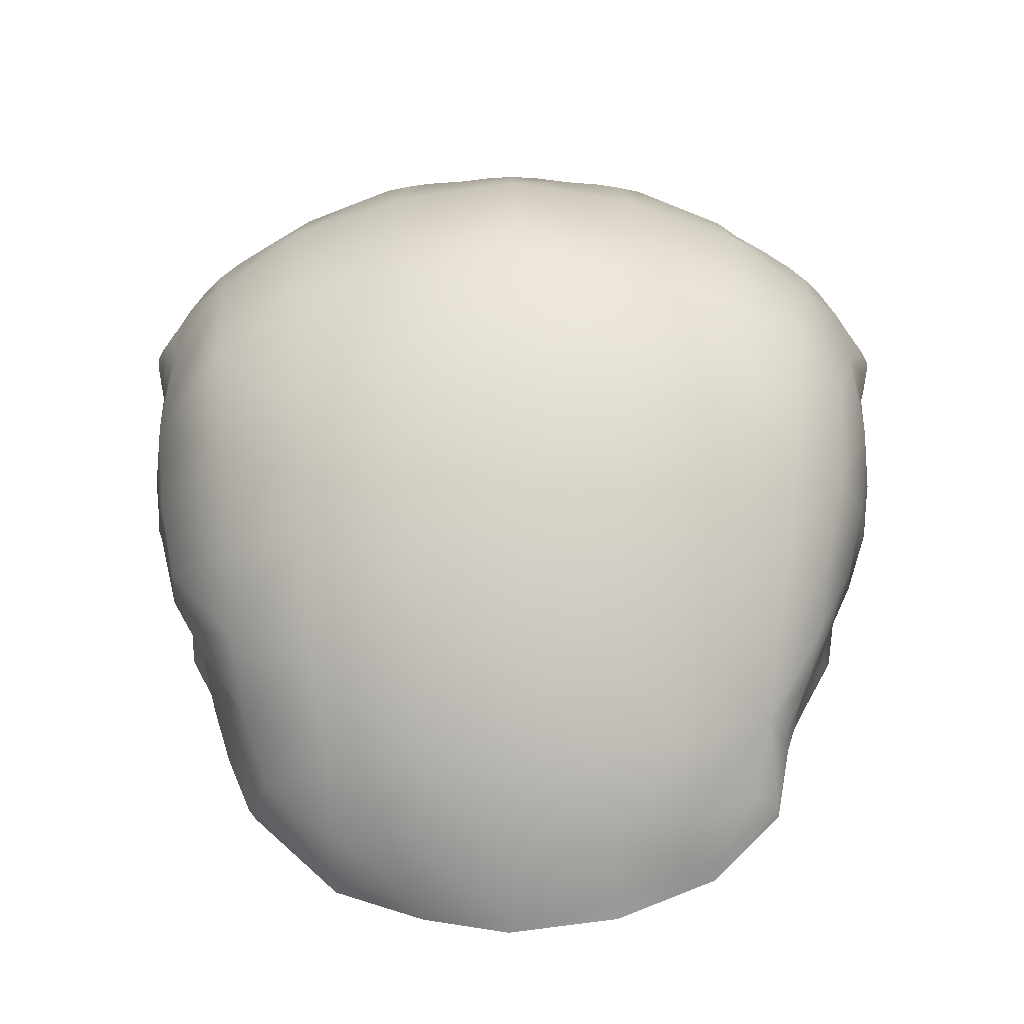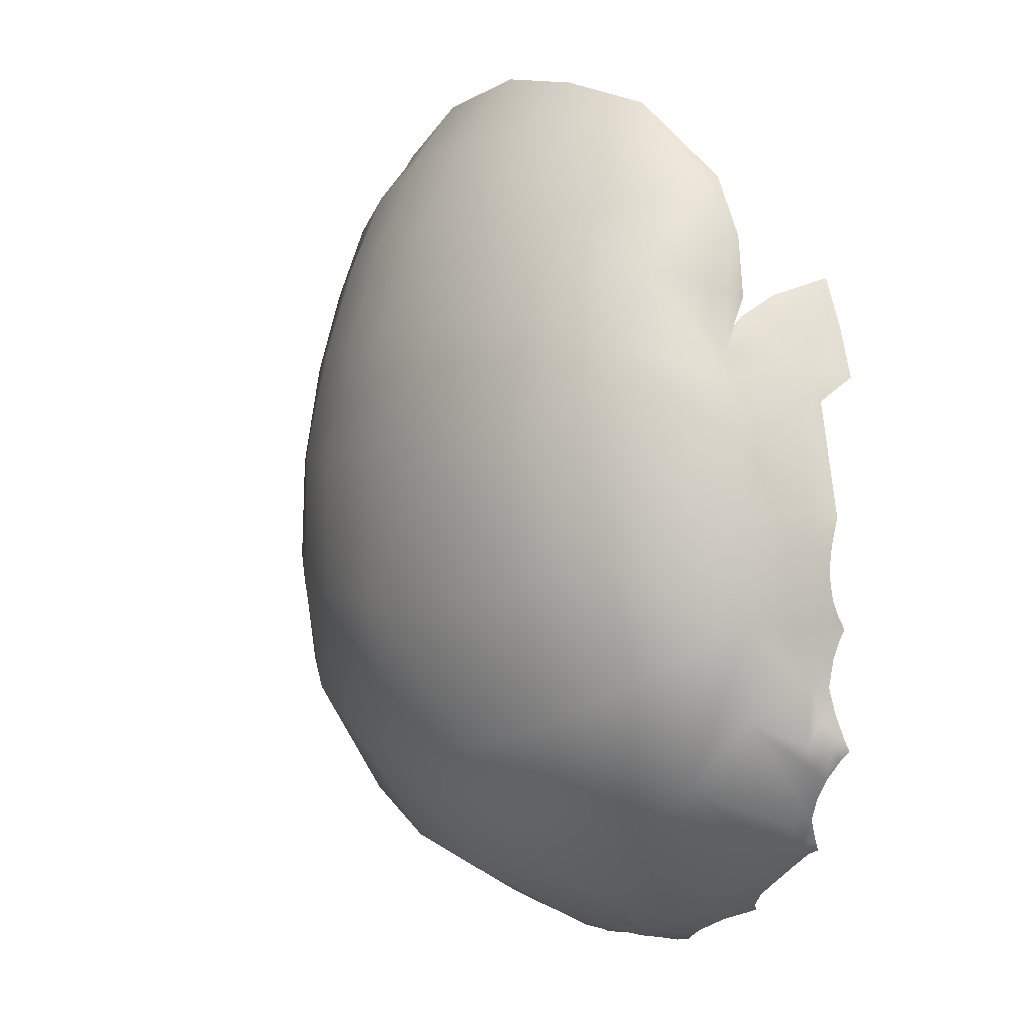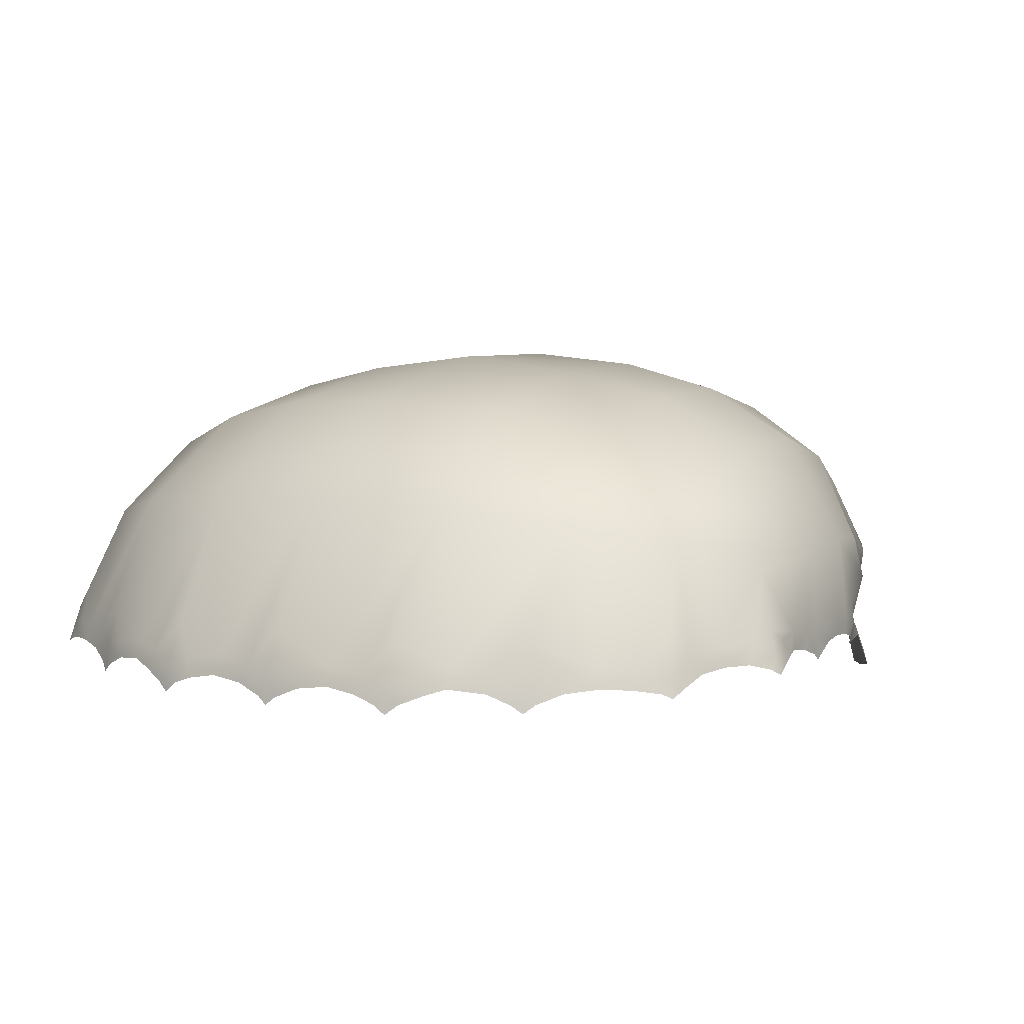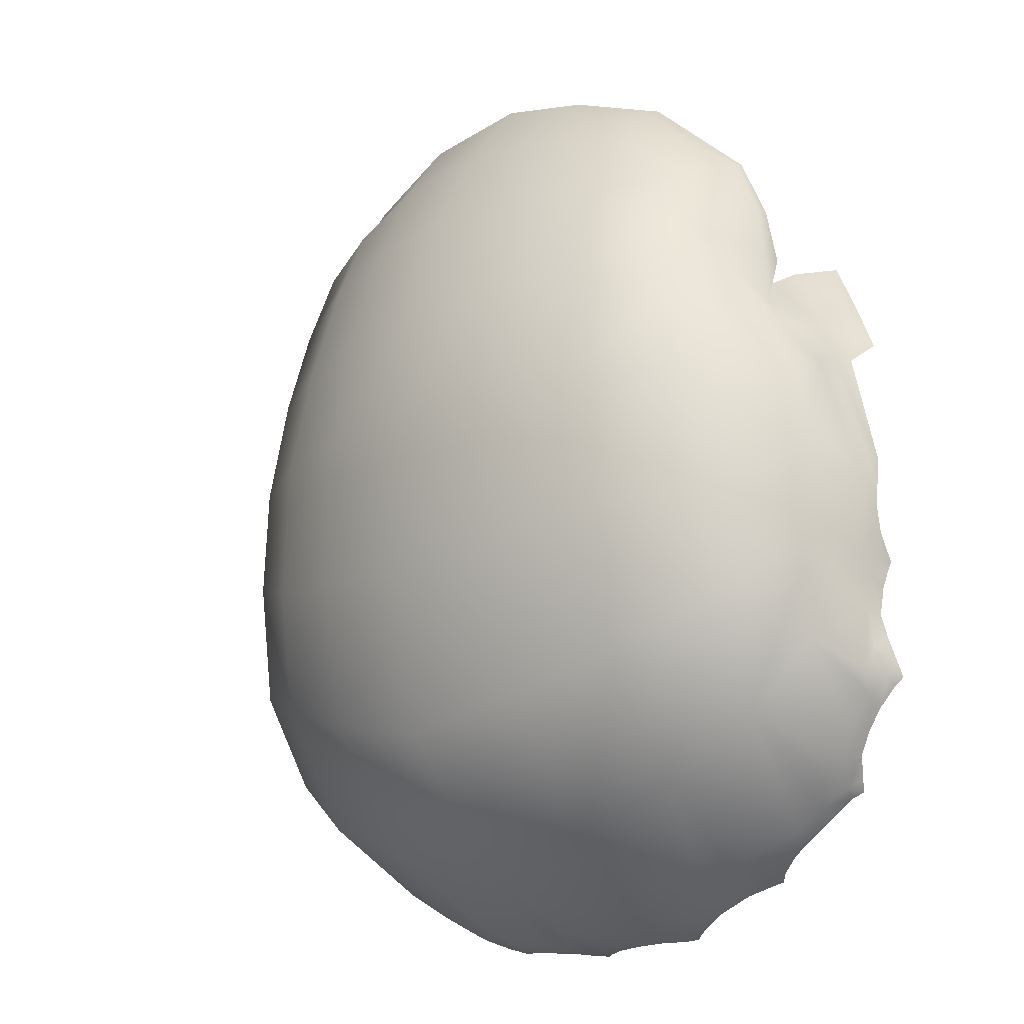
<metadata>
{"format":"obj","ext":"obj","renderer":"f3d","projection":"perspective","resolution":1024,"background":"white","views":[{"elev":73.1,"azim":0.3,"up":"+Y"},{"elev":0.8,"azim":-121.8,"up":"+Z"},{"elev":5.4,"azim":-149.9,"up":"+Y"},{"elev":-14.9,"azim":-133.7,"up":"+Z"}]}
</metadata>
<code>
g peterSuitHair_geo
v 0.1193 1.745 0.0322
v 0.08082 1.761 0.03736
v 0.08534 1.77 -0.01149
v 0.1258 1.75 -0.01208
v 0.04258 1.769 0.03969
v 0.04702 1.779 -0.0113
v 0.09133 1.768 -0.06945
v 0.05023 1.777 -0.07281
v 0.1287 1.75 -0.05799
v 0.05543 1.725 -0.1882
v 0.1049 1.72 -0.1716
v 0.09921 1.755 -0.1206
v 0.05533 1.763 -0.1338
v 0.1407 1.712 -0.1468
v 0.1631 1.7 -0.1181
v 0.1681 1.703 -0.07794
v 0.1323 1.741 -0.1094
v 0.1648 1.705 -0.03865
v 0.1579 1.705 -0.009129
v 0.161 1.673 -0.151
v 0.07666 1.666 -0.2148
v 0.126 1.666 -0.1879
v 0.163 1.667 -0.01111
v 0.1518 1.663 0.01324
v 0.1428 1.664 0.02806
v 0.1362 1.678 0.04094
v 0.1438 1.695 0.03191
v 0.1492 1.7 0.0168
v 0.1458 1.712 0.02194
v 0.1338 1.711 0.05217
v 0.1371 1.692 0.03979
v 0.144 1.637 0.04147
v 0.1324 1.635 0.0636
v 0.136 1.643 0.05537
v 0.144 1.645 0.0403
v 0.1315 1.679 0.04663
v 0.1554 1.656 0.01057
v 0.1556 1.642 0.02064
v 0.152 1.649 0.0241
v 0.1579 1.661 -0.01168
v 0.1729 1.675 -0.06023
v 0.1345 1.663 0.04893
v 0.1297 1.664 0.05423
v -0.126 1.735 0.0314
v -0.1285 1.745 -0.006971
v -0.08936 1.768 -0.008657
v -0.08709 1.757 0.04364
v -0.04703 1.778 -0.008054
v -0.04152 1.768 0.04432
v -0.09246 1.766 -0.06618
v -0.04986 1.776 -0.07116
v -0.1324 1.745 -0.05714
v -0.05543 1.725 -0.1882
v -0.05206 1.762 -0.1352
v -0.09634 1.75 -0.1219
v -0.1049 1.72 -0.1716
v -0.1407 1.712 -0.1468
v -0.1377 1.735 -0.1021
v -0.1681 1.703 -0.07794
v -0.1631 1.7 -0.1181
v -0.1648 1.705 -0.03865
v -0.1589 1.703 -0.006742
v -0.161 1.673 -0.151
v -0.07666 1.666 -0.2148
v -0.126 1.666 -0.1879
v -0.1306 1.687 0.07786
v -0.1292 1.679 0.07916
v -0.1383 1.684 0.05316
v -0.1376 1.692 0.05507
v -0.1496 1.698 0.01959
v -0.1177 1.681 0.1047
v -0.07869 1.692 0.1397
v -0.1385 1.691 0.03843
v -0.1556 1.642 0.02064
v -0.152 1.649 0.0241
v -0.1437 1.645 0.04126
v -0.1437 1.638 0.04228
v -0.1344 1.661 0.04998
v -0.137 1.679 0.04021
v -0.1322 1.68 0.04571
v -0.1296 1.662 0.05528
v -0.1546 1.656 0.01052
v -0.1509 1.664 0.0132
v -0.1714 1.669 -0.0372
v -0.1692 1.66 -0.03688
v -0.1722 1.664 -0.04317
v 0.04811 1.712 0.1531
v 0.092 1.709 0.1354
v 0.121 1.709 0.107
v -0.07946 1.699 0.1351
v -0.1203 1.688 0.1014
v -0.03876 1.71 0.1475
v -0.03867 1.704 0.1529
v 0.09138 1.713 0.1289
v 0.04801 1.717 0.1468
v 0.12 1.716 0.1033
v 0.1262 1.709 0.07635
v 0.1235 1.717 0.07446
v -0.1439 1.664 0.02745
v -0.1358 1.643 0.05526
v -0.1322 1.636 0.06343
v -0.1599 1.684 0.002153
v 0.1154 1.736 0.06816
v 0.1341 1.718 0.04877
v -0.1434 1.697 0.03068
v -0.1197 1.721 0.06549
v 0.1694 1.66 -0.03698
v -0.08127 1.738 0.087
v -0.07885 1.719 0.1187
v -0.1101 1.708 0.09493
v -0.03833 1.729 0.1267
v -0.04065 1.749 0.09111
v 0.07832 1.748 0.08054
v 0.08022 1.733 0.1122
v 0.0438 1.735 0.1241
v 0.04141 1.755 0.08672
v 0.1096 1.727 0.09984
v -0.02701 1.665 -0.2262
v -4.424e-32 1.728 -0.1958
v 0.003901 1.765 -0.1438
v -4.234e-32 1.783 -0.07589
v -3.906e-32 1.783 -0.01028
v -9.869e-09 1.773 0.04234
v -1.175e-05 1.734 0.1292
v -9.869e-09 1.756 0.09039
v 0.0001952 1.715 0.1532
v -0.0003735 1.71 0.1592
v 0.02701 1.665 -0.2262
v -0.1716 1.674 -0.104
v 0.1716 1.674 -0.104
v -0.1729 1.675 -0.06023
v -0.169 1.672 -0.1378
v -0.1719 1.677 -0.1281
v -0.1387 1.666 -0.1796
v -0.1459 1.677 -0.1669
v -0.09356 1.664 -0.2087
v -0.103 1.676 -0.1987
v -0.04311 1.662 -0.2261
v -0.05212 1.675 -0.2185
v 0.01047 1.663 -0.2295
v -0.0005139 1.677 -0.2233
v 0.1692 1.678 -0.03388
v 0.1711 1.669 -0.03697
v 0.173 1.669 -0.08171
v 0.1732 1.659 -0.0816
v 0.1737 1.662 -0.07709
v 0.1715 1.678 -0.08071
v 0.1732 1.672 -0.0734
v 0.1753 1.668 -0.1292
v 0.1777 1.659 -0.1303
v 0.1772 1.662 -0.1258
v 0.1719 1.677 -0.1281
v 0.1731 1.672 -0.1184
v 0.1491 1.663 -0.1722
v 0.1517 1.654 -0.1737
v 0.1532 1.658 -0.1692
v 0.1459 1.677 -0.1669
v 0.1538 1.67 -0.163
v 0.103 1.66 -0.2045
v 0.1033 1.649 -0.2062
v 0.1073 1.653 -0.2029
v 0.103 1.676 -0.1987
v 0.1133 1.665 -0.1965
v 0.05212 1.675 -0.2185
v 0.06393 1.663 -0.2218
v 0.0535 1.648 -0.2271
v 0.05845 1.652 -0.2253
v 0.05378 1.658 -0.2258
v 0.0004738 1.659 -0.2306
v 3.157e-05 1.648 -0.2314
v 0.003712 1.651 -0.2313
v -0.05269 1.658 -0.2259
v -0.05354 1.648 -0.2271
v -0.04881 1.652 -0.228
v -0.103 1.659 -0.2044
v -0.1033 1.65 -0.2061
v -0.0993 1.653 -0.208
v -0.1488 1.662 -0.1728
v -0.1515 1.655 -0.1737
v -0.1475 1.657 -0.1757
v -0.1775 1.66 -0.1303
v -0.1751 1.663 -0.134
v -0.1753 1.667 -0.1299
v -0.173 1.669 -0.08161
v -0.1732 1.659 -0.0816
v -0.1734 1.662 -0.08599
v -0.1715 1.678 -0.08071
v -0.1724 1.672 -0.09031
v -0.1692 1.678 -0.03388
v -0.1716 1.673 -0.04688
v -0.1732 1.672 -0.0734
v -0.1737 1.663 -0.07718
v -0.1731 1.672 -0.1184
v -0.1772 1.663 -0.1256
v -0.1538 1.67 -0.163
v -0.1533 1.658 -0.1691
v -0.1133 1.665 -0.1965
v -0.1072 1.653 -0.2031
v -0.06393 1.663 -0.2218
v -0.05884 1.652 -0.2253
v -0.01047 1.663 -0.2295
v -0.004279 1.651 -0.2309
v 0.04311 1.662 -0.2261
v 0.04814 1.652 -0.228
v 0.09356 1.664 -0.2087
v 0.09925 1.653 -0.208
v 0.1387 1.666 -0.1796
v 0.147 1.657 -0.1761
v 0.169 1.672 -0.1378
v 0.1749 1.663 -0.1345
v 0.1724 1.672 -0.09031
v 0.1734 1.662 -0.08598
v 0.1716 1.673 -0.04688
v 0.1722 1.664 -0.0433
v -0.1729 1.666 -0.05119
v -0.1729 1.667 -0.0603
v -0.173 1.665 -0.06951
v -0.1728 1.665 -0.09342
v -0.1723 1.666 -0.1046
v -0.1747 1.665 -0.1145
v -0.1692 1.665 -0.1422
v -0.163 1.665 -0.1509
v -0.1573 1.663 -0.1598
v -0.138 1.659 -0.1829
v -0.1275 1.659 -0.1903
v -0.1163 1.657 -0.1971
v -0.09012 1.657 -0.2117
v -0.0762 1.659 -0.2182
v -0.06777 1.656 -0.2217
v -0.04022 1.655 -0.228
v -0.02767 1.657 -0.229
v -0.01423 1.656 -0.2299
v 0.01423 1.656 -0.2299
v 0.02767 1.657 -0.229
v 0.04022 1.655 -0.228
v 0.06777 1.656 -0.2217
v 0.0762 1.659 -0.2182
v 0.09012 1.657 -0.2117
v 0.1163 1.657 -0.1971
v 0.1275 1.659 -0.1903
v 0.138 1.659 -0.1829
v 0.1573 1.663 -0.1598
v 0.163 1.665 -0.1509
v 0.1692 1.665 -0.1422
v 0.1747 1.665 -0.1145
v 0.1723 1.666 -0.1046
v 0.1728 1.665 -0.09342
v 0.173 1.665 -0.06951
v 0.1729 1.667 -0.0603
v 0.1729 1.666 -0.05119
v 0.1403 1.725 0.0254
v 0.146 1.729 -0.0103
v 0.1528 1.729 -0.04752
v 0.1549 1.723 -0.0917
v 0.1362 1.678 0.04094
v 0.1438 1.695 0.03191
v 0.1518 1.663 0.01324
v 0.163 1.667 -0.01111
v 0.144 1.645 0.0403
v 0.136 1.643 0.05537
v 0.1345 1.663 0.04893
v -0.152 1.649 0.0241
v -0.1437 1.645 0.04126
v -0.1509 1.664 0.0132
v 0.1235 1.717 0.07446
v -0.1376 1.692 0.05507
v -0.1306 1.687 0.07786
v 0.12 1.716 0.1033
v -0.1434 1.697 0.03068
v 0.1341 1.718 0.04877
v -0.137 1.679 0.04021
v -0.1344 1.661 0.04998
v -0.1358 1.643 0.05526
v 0.152 1.649 0.0241
v 0.09138 1.713 0.1289
v 0.04801 1.717 0.1468
v 0.0001952 1.715 0.1532
v -0.03876 1.71 0.1475
v -0.07946 1.699 0.1351
v -0.1203 1.688 0.1014
v -0.1714 1.669 -0.0372
v -0.173 1.669 -0.08161
v -0.1753 1.667 -0.1299
v -0.1488 1.662 -0.1728
v -0.103 1.659 -0.2044
v -0.05269 1.658 -0.2259
v 0.0004738 1.659 -0.2306
v 0.05378 1.658 -0.2258
v 0.103 1.66 -0.2045
v 0.1491 1.663 -0.1722
v 0.1753 1.668 -0.1292
v 0.173 1.669 -0.08171
v 0.1711 1.669 -0.03697
v -0.1716 1.673 -0.04688
v -0.1729 1.675 -0.06023
v -0.1732 1.672 -0.0734
v -0.1724 1.672 -0.09031
v -0.1716 1.674 -0.104
v -0.1731 1.672 -0.1184
v -0.169 1.672 -0.1378
v -0.161 1.673 -0.151
v -0.1538 1.67 -0.163
v -0.1387 1.666 -0.1796
v -0.126 1.666 -0.1879
v -0.1133 1.665 -0.1965
v -0.09356 1.664 -0.2087
v -0.07666 1.666 -0.2148
v -0.06393 1.663 -0.2218
v -0.04311 1.662 -0.2261
v -0.02701 1.665 -0.2262
v -0.01047 1.663 -0.2295
v 0.01047 1.663 -0.2295
v 0.02701 1.665 -0.2262
v 0.04311 1.662 -0.2261
v 0.06393 1.663 -0.2218
v 0.07666 1.666 -0.2148
v 0.09356 1.664 -0.2087
v 0.1133 1.665 -0.1965
v 0.126 1.666 -0.1879
v 0.1387 1.666 -0.1796
v 0.1538 1.67 -0.163
v 0.161 1.673 -0.151
v 0.169 1.672 -0.1378
v 0.1731 1.672 -0.1184
v 0.1716 1.674 -0.104
v 0.1724 1.672 -0.09031
v 0.1732 1.672 -0.0734
v 0.1729 1.675 -0.06023
v 0.1716 1.673 -0.04688
g peterSuitHair_geo_0
f 25 27 26
f 42 25 26
f 259 25 42
f 260 259 42
f 99 264 262
f 263 99 262
f 272 99 263
f 273 272 263
f 53 118 138
f 119 118 53
f 54 119 53
f 120 119 54
f 121 120 54
f 13 120 121
f 8 13 121
f 12 13 8
f 7 12 8
f 9 12 7
f 4 9 7
f 253 9 4
f 252 253 4
f 18 253 252
f 19 18 252
f 23 18 19
f 24 23 19
f 40 143 258
f 257 40 258
f 37 40 257
f 39 37 257
f 38 37 39
f 35 38 39
f 32 38 35
f 34 32 35
f 33 32 34
f 43 33 34
f 30 270 98
f 256 270 30
f 31 256 30
f 255 256 31
f 36 255 31
f 261 255 36
f 43 261 36
f 34 261 43
f 68 69 269
f 66 69 68
f 67 66 68
f 91 66 67
f 71 91 67
f 90 91 71
f 72 90 71
f 92 90 72
f 93 92 72
f 126 92 93
f 127 126 93
f 95 126 127
f 87 95 127
f 94 95 87
f 88 94 87
f 96 94 88
f 89 96 88
f 97 96 89
f 100 101 81
f 77 101 100
f 76 77 100
f 74 77 76
f 75 74 76
f 82 74 75
f 83 82 75
f 85 82 83
f 84 85 83
f 86 85 84
f 215 86 84
f 78 100 81
f 80 78 81
f 79 78 80
f 269 79 80
f 97 98 96
f 30 98 97
f 122 8 121
f 6 8 122
f 123 6 122
f 5 6 123
f 116 5 123
f 113 5 116
f 115 113 116
f 114 113 115
f 275 114 115
f 117 114 275
f 268 117 275
f 103 117 268
f 265 103 268
f 104 103 265
f 106 105 266
f 70 105 106
f 44 70 106
f 62 70 44
f 45 62 44
f 61 62 45
f 52 61 45
f 59 61 52
f 58 59 52
f 57 59 58
f 56 57 58
f 65 57 56
f 137 65 56
f 197 65 137
f 285 197 137
f 276 275 115
f 124 276 115
f 277 276 124
f 111 277 124
f 278 277 111
f 109 278 111
f 279 278 109
f 110 279 109
f 280 279 110
f 106 280 110
f 267 280 106
f 266 267 106
f 269 73 68
f 80 73 269
f 28 104 27
f 29 104 28
f 19 29 28
f 251 29 19
f 252 251 19
f 1 251 252
f 4 1 252
f 3 1 4
f 7 3 4
f 6 3 7
f 8 6 7
f 99 105 70
f 271 105 99
f 272 271 99
f 25 24 19
f 274 24 25
f 259 274 25
f 133 283 193
f 132 283 133
f 60 132 133
f 63 132 60
f 57 63 60
f 195 63 57
f 135 195 57
f 284 195 135
f 134 284 135
f 134 57 65
f 135 57 134
f 56 64 136
f 53 64 56
f 55 53 56
f 54 53 55
f 51 54 55
f 121 54 51
f 48 121 51
f 122 121 48
f 49 122 48
f 123 122 49
f 112 123 49
f 125 123 112
f 124 125 112
f 116 125 124
f 115 116 124
f 141 287 201
f 140 287 141
f 119 140 141
f 128 140 119
f 10 128 119
f 164 128 10
f 165 164 10
f 288 164 165
f 143 214 250
f 107 214 143
f 40 107 143
f 144 145 212
f 146 145 144
f 327 146 144
f 248 146 327
f 249 248 327
f 147 292 211
f 148 292 147
f 16 148 147
f 41 148 16
f 18 41 16
f 142 41 18
f 23 142 18
f 293 142 23
f 149 150 210
f 151 150 149
f 324 151 149
f 245 151 324
f 246 245 324
f 152 291 209
f 153 291 152
f 15 153 152
f 130 153 15
f 16 130 15
f 147 130 16
f 154 155 208
f 156 155 154
f 321 156 154
f 242 156 321
f 243 242 321
f 157 290 207
f 158 290 157
f 14 158 157
f 20 158 14
f 15 20 14
f 152 20 15
f 159 160 206
f 161 160 159
f 318 161 159
f 239 161 318
f 240 239 318
f 162 289 205
f 163 289 162
f 11 163 162
f 22 163 11
f 14 22 11
f 157 22 14
f 10 21 165
f 11 21 10
f 12 11 10
f 17 11 12
f 9 17 12
f 254 17 9
f 253 254 9
f 16 254 253
f 18 16 253
f 237 316 317
f 315 316 237
f 236 315 237
f 168 315 236
f 167 168 236
f 166 168 167
f 169 170 202
f 171 170 169
f 312 171 169
f 233 171 312
f 234 233 312
f 172 173 200
f 174 173 172
f 309 174 172
f 230 174 309
f 231 230 309
f 175 176 198
f 177 176 175
f 306 177 175
f 227 177 306
f 228 227 306
f 178 179 196
f 180 179 178
f 303 180 178
f 224 180 303
f 225 224 303
f 297 218 186
f 219 218 297
f 298 219 297
f 220 219 298
f 299 220 298
f 194 220 299
f 183 194 299
f 181 194 183
f 182 181 183
f 184 192 217
f 185 192 184
f 186 185 184
f 187 282 191
f 188 282 187
f 59 188 187
f 129 188 59
f 60 129 59
f 133 129 60
f 264 99 70
f 102 264 70
f 189 264 102
f 61 189 102
f 190 189 61
f 131 190 61
f 281 189 190
f 264 189 281
f 137 136 285
f 56 136 137
f 139 199 64
f 286 199 139
f 138 286 139
f 131 187 191
f 59 187 131
f 61 59 131
f 129 133 193
f 118 141 201
f 119 141 118
f 203 164 288
f 128 164 203
f 314 235 234
f 204 235 314
f 168 204 314
f 166 204 168
f 21 162 205
f 11 162 21
f 207 22 157
f 209 20 152
f 211 130 147
f 142 213 41
f 293 213 142
f 216 295 296
f 294 295 216
f 215 294 216
f 84 294 215
f 217 296 184
f 216 296 217
f 184 297 186
f 223 302 178
f 301 302 223
f 222 301 223
f 300 301 222
f 221 300 222
f 183 300 221
f 182 183 221
f 196 223 178
f 226 305 175
f 304 305 226
f 225 304 226
f 303 304 225
f 198 226 175
f 229 308 172
f 307 308 229
f 228 307 229
f 306 307 228
f 200 229 172
f 232 311 169
f 310 311 232
f 231 310 232
f 309 310 231
f 202 232 169
f 313 234 312
f 314 234 313
f 238 159 206
f 317 159 238
f 237 317 238
f 241 154 208
f 320 154 241
f 240 320 241
f 319 320 240
f 318 319 240
f 244 149 210
f 323 149 244
f 243 323 244
f 322 323 243
f 321 322 243
f 247 144 212
f 326 144 247
f 246 326 247
f 325 326 246
f 324 325 246
f 250 329 143
f 328 329 250
f 249 328 250
f 327 328 249
f 251 104 29
f 103 104 251
f 1 103 251
f 2 103 1
f 3 2 1
f 5 2 3
f 6 5 3
f 13 119 120
f 10 119 13
f 12 10 13
f 14 11 17
f 254 14 17
f 15 14 254
f 16 15 254
f 25 28 27
f 19 28 25
f 108 110 109
f 106 110 108
f 47 106 108
f 44 106 47
f 46 44 47
f 45 44 46
f 50 45 46
f 52 45 50
f 58 52 50
f 50 51 55
f 48 51 50
f 46 48 50
f 49 48 46
f 47 49 46
f 112 49 47
f 108 112 47
f 111 112 108
f 109 111 108
f 59 57 60
f 55 58 50
f 56 58 55
f 103 114 117
f 113 114 103
f 2 113 103
f 5 113 2
f 111 124 112
f 116 123 125
f 53 139 64
f 138 139 53
f 102 62 61
f 70 62 102

</code>
